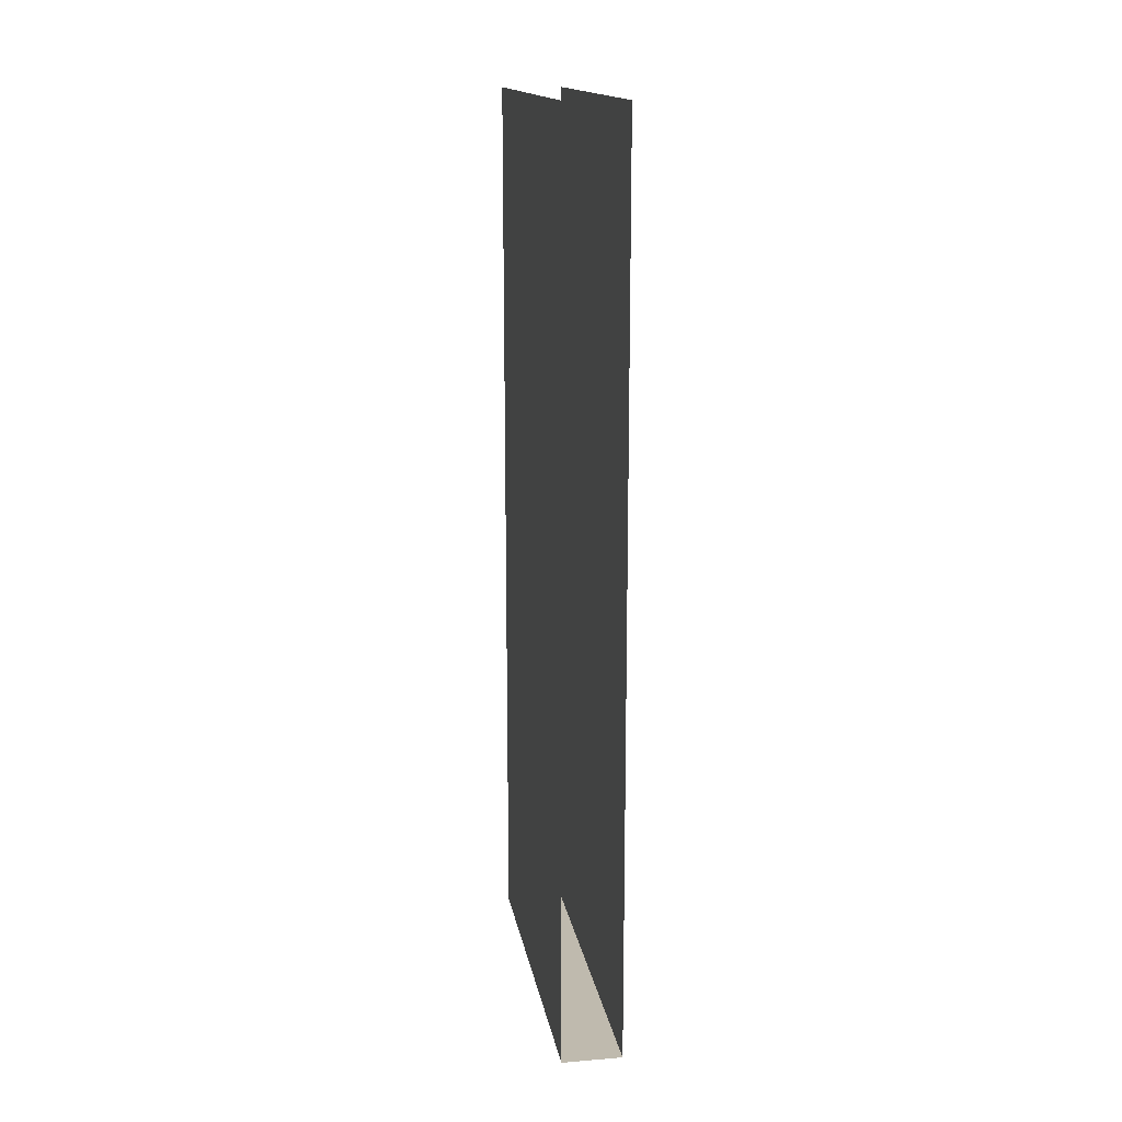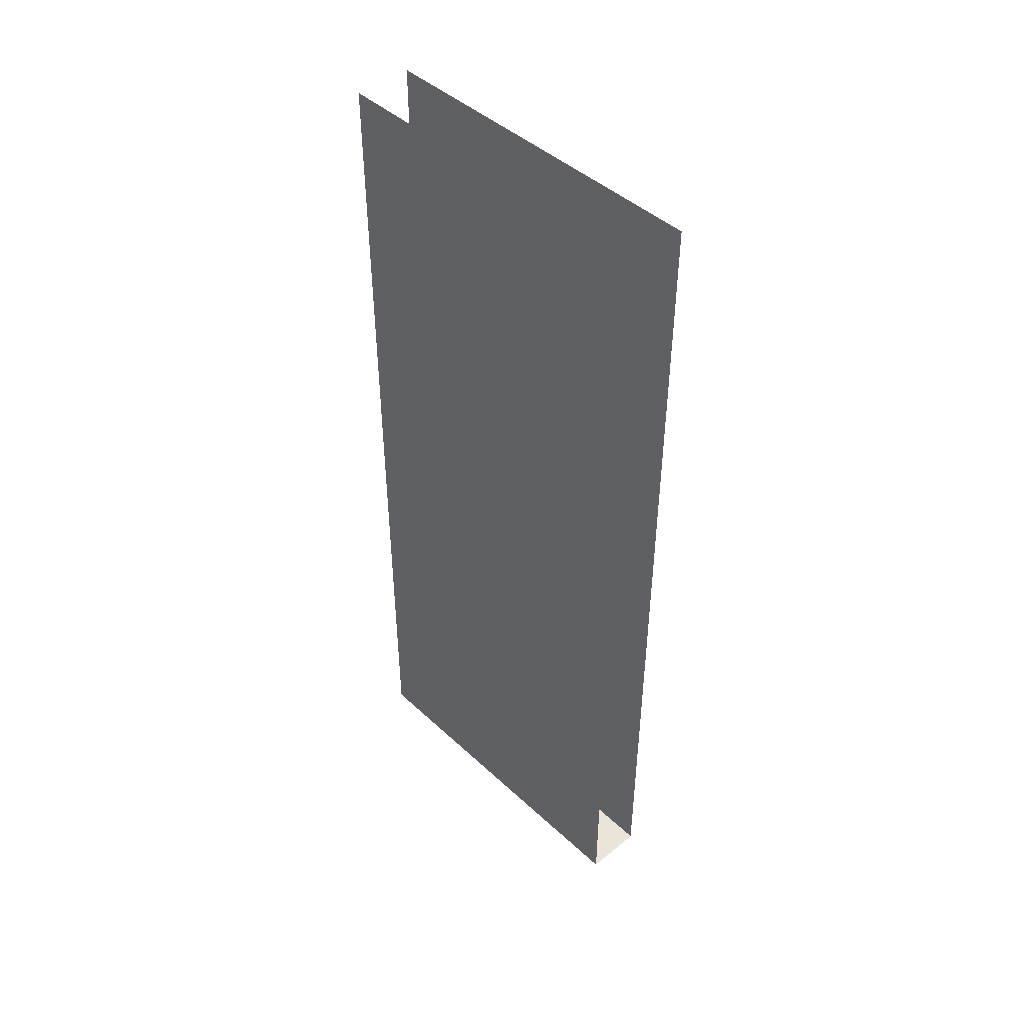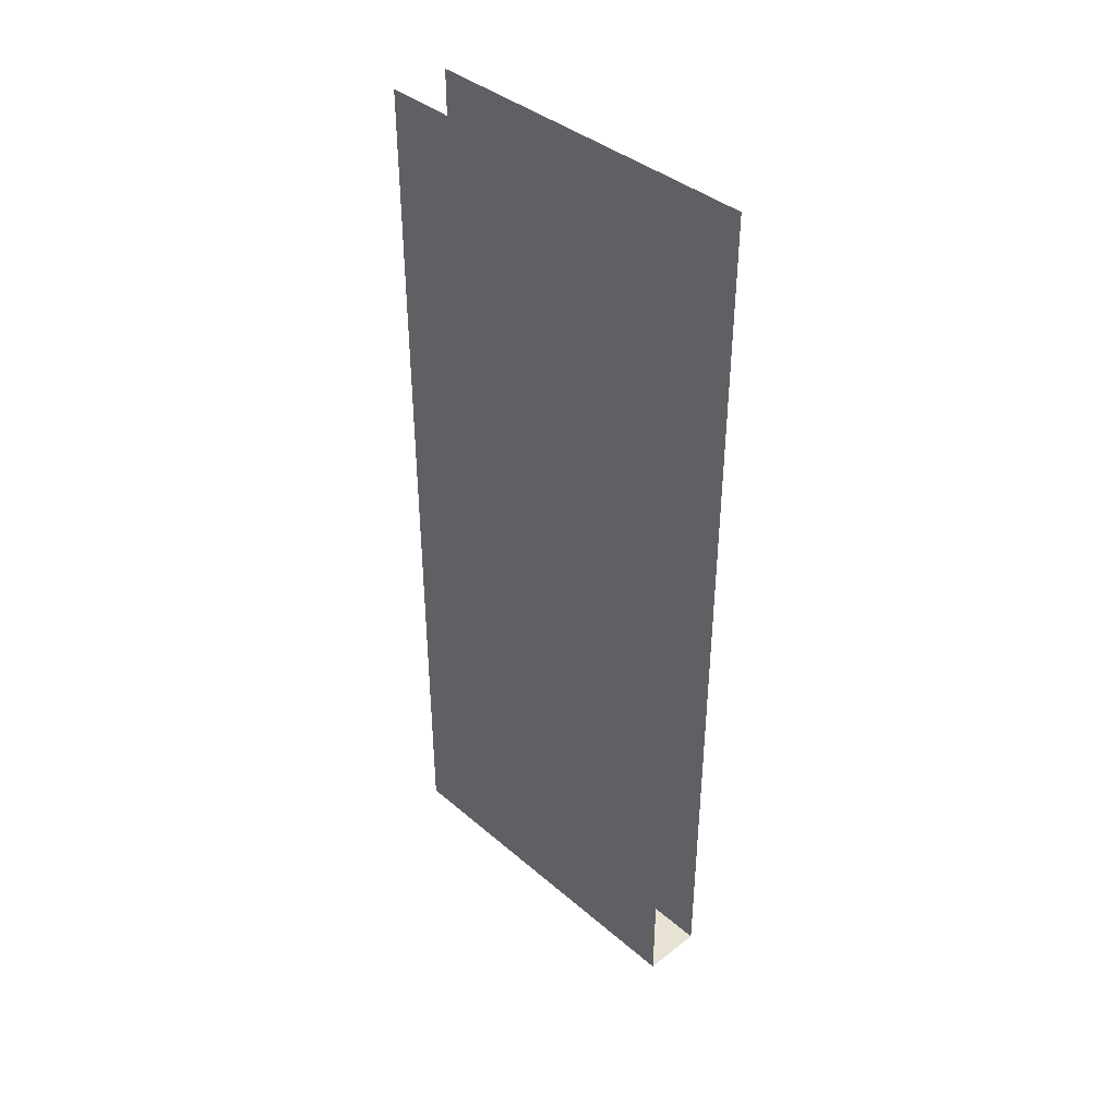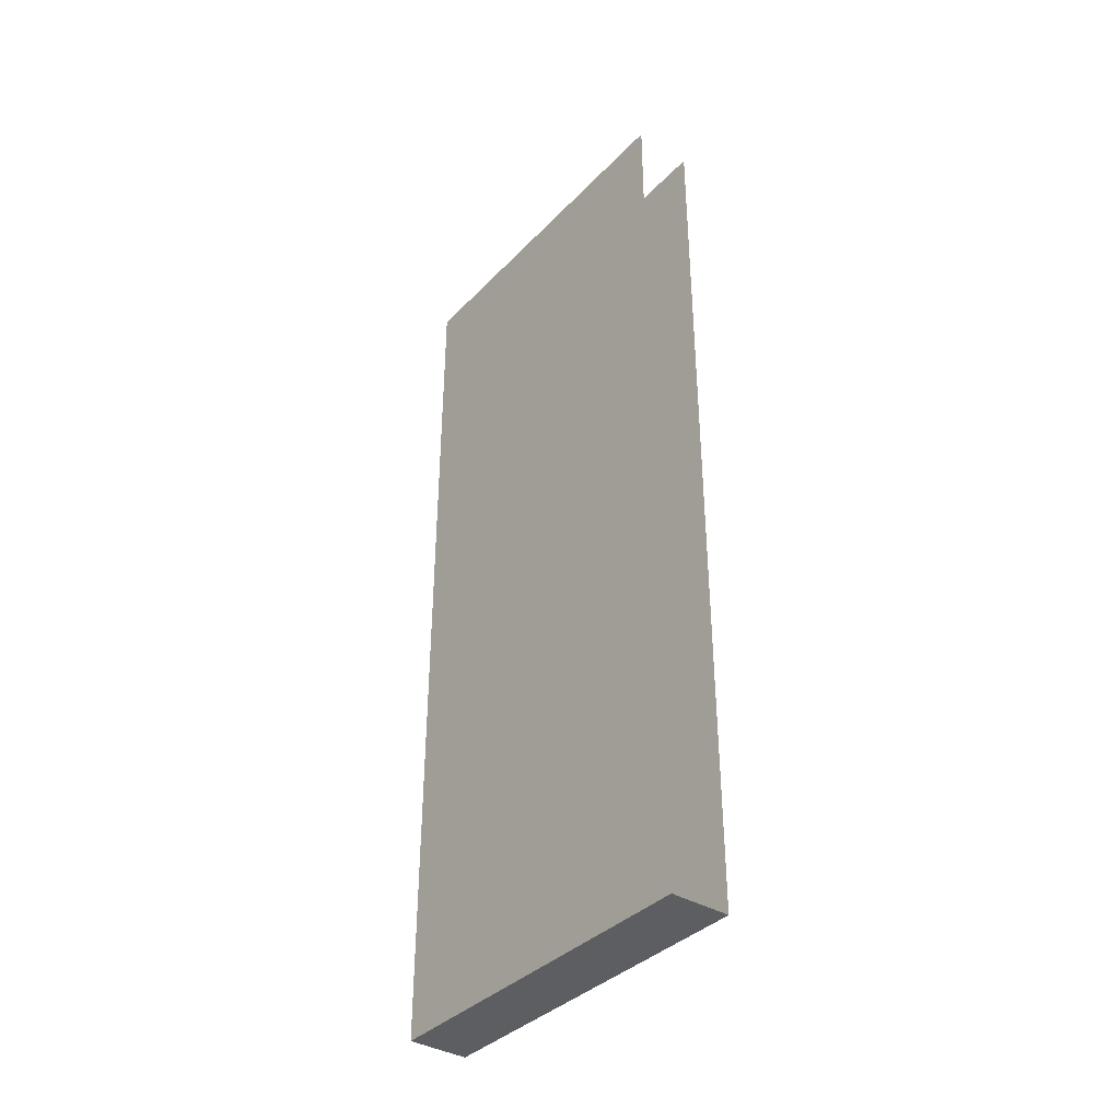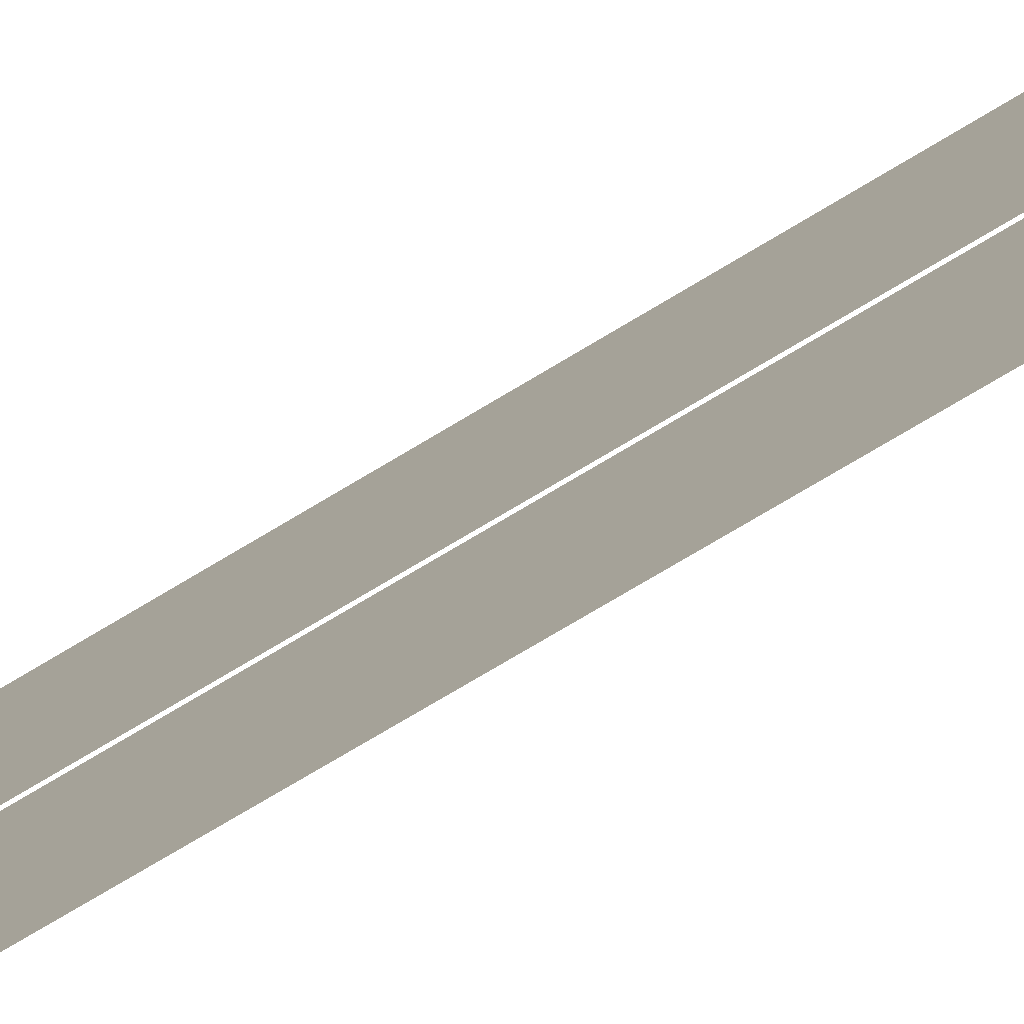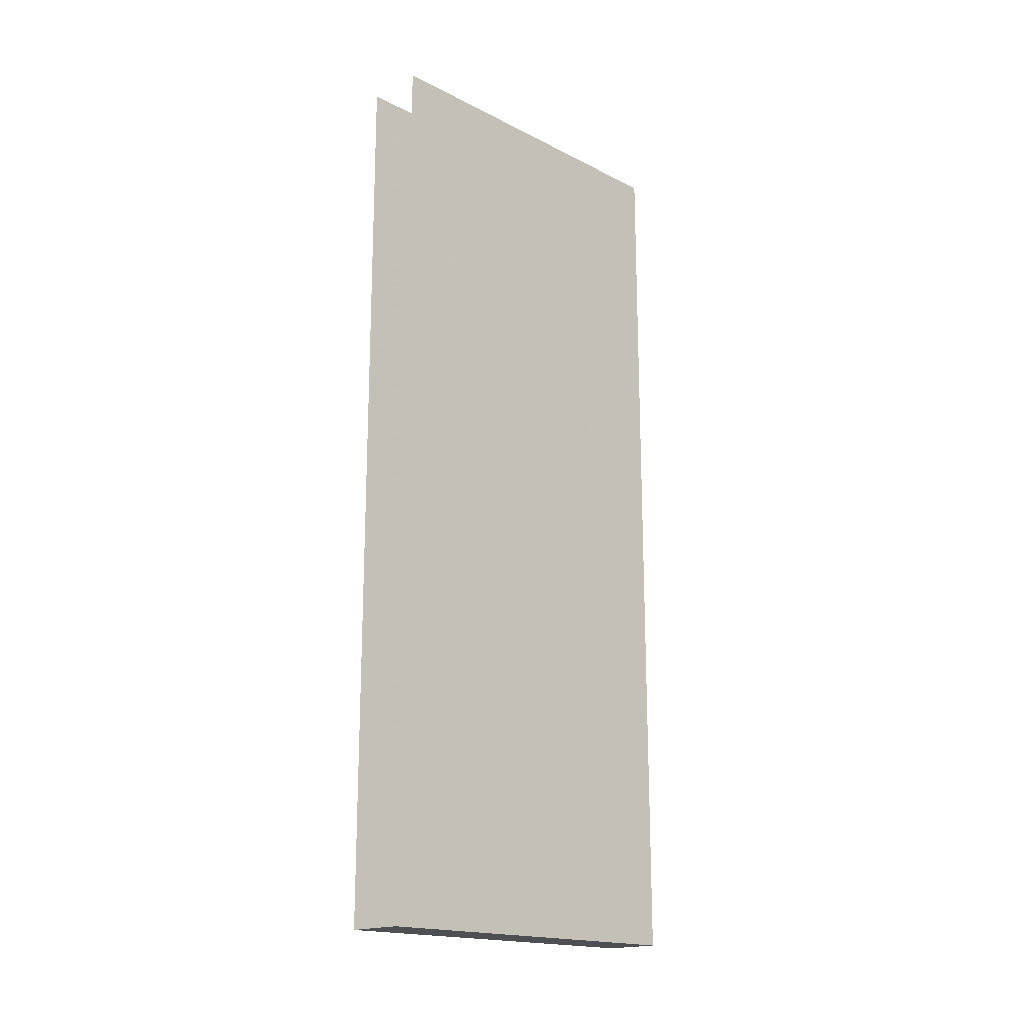
<metadata>
{"format":"obj","ext":"obj","renderer":"f3d","projection":"perspective","resolution":1024,"background":"white","views":[{"elev":15.8,"azim":170.4,"up":"+Y"},{"elev":45.0,"azim":136.8,"up":"+Y"},{"elev":39.7,"azim":136.4,"up":"+Y"},{"elev":-37.4,"azim":142.1,"up":"+Y"},{"elev":-79.5,"azim":-59.5,"up":"+Z"},{"elev":-18.0,"azim":-134.4,"up":"+Y"}]}
</metadata>
<code>
v -0.375 -1.875 -0.5
v -0.375 -1.875 -0.375
v -0.5 -1.875 -0.375
v -0.5 -1.875 -0.5
v -0.375 0 -0.5
v -0.375 0 -0.375
v -0.375 0 0.375
v -0.375 -1.875 0.375
v -0.5 -1.875 0.375
v -0.5 0 -0.375
v -0.5 0 -0.5
v -0.375 -1.875 0.5
v -0.5 -1.875 0.5
v -0.5 0 0.5
v -0.5 0 0.375
v -0.375 0 0.5
f 1 2 3
f 1 3 4
f 1 4 5
f 1 5 2
f 2 5 6
f 3 10 4
f 4 10 11
f 4 11 5
f 8 12 13
f 8 13 9
f 9 13 14
f 9 14 15
f 12 16 14
f 12 14 13
f 7 16 12
f 7 12 8
f 2 6 7
f 2 7 8
f 2 8 3
f 3 8 9
f 3 9 10
f 9 15 10

</code>
